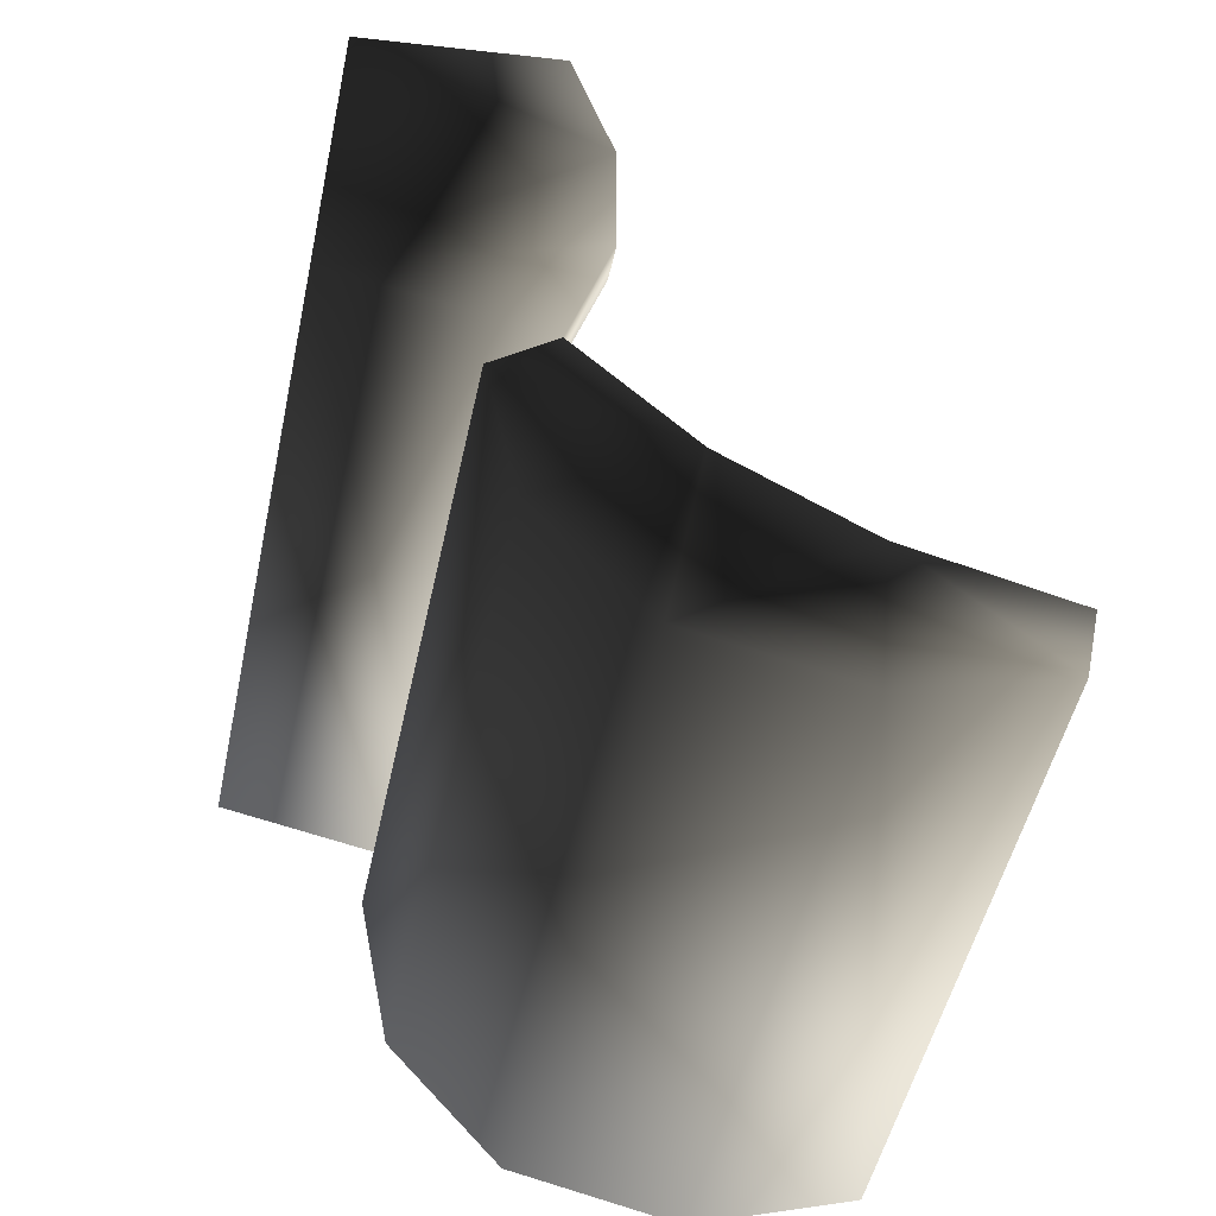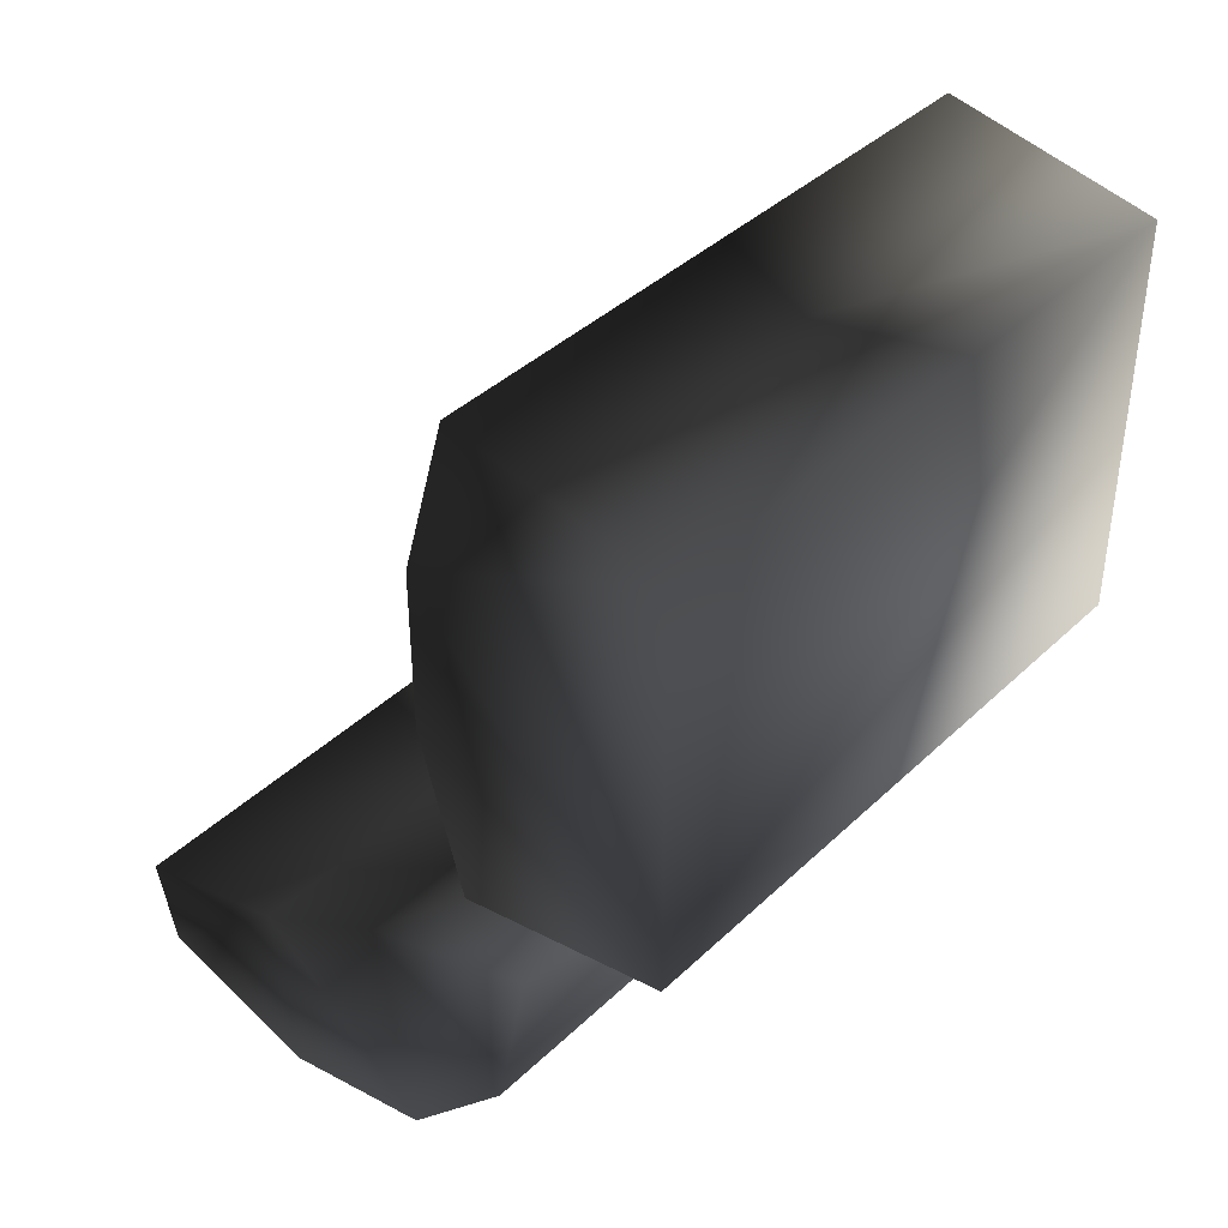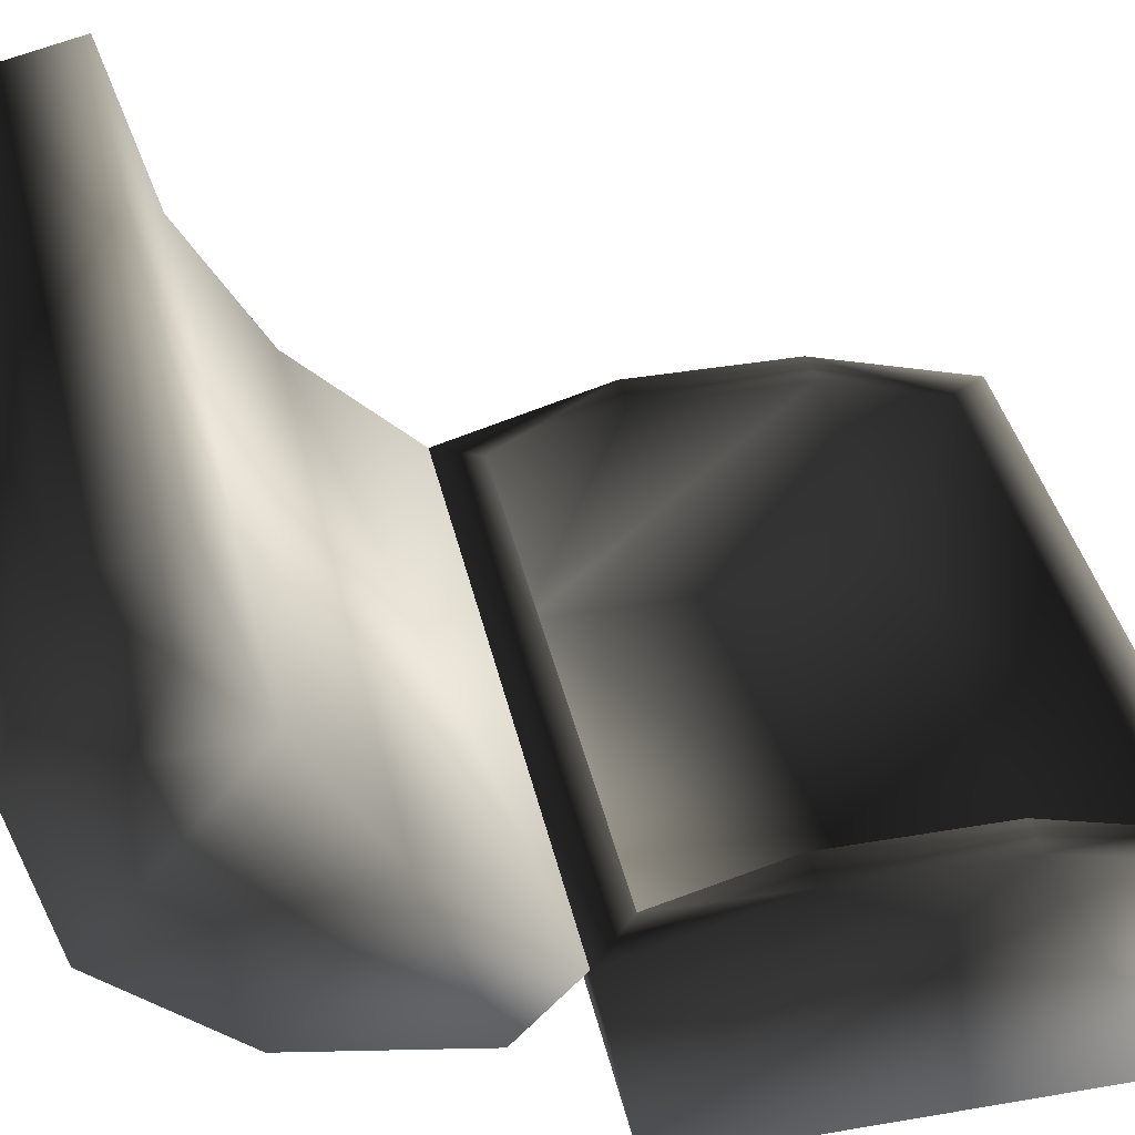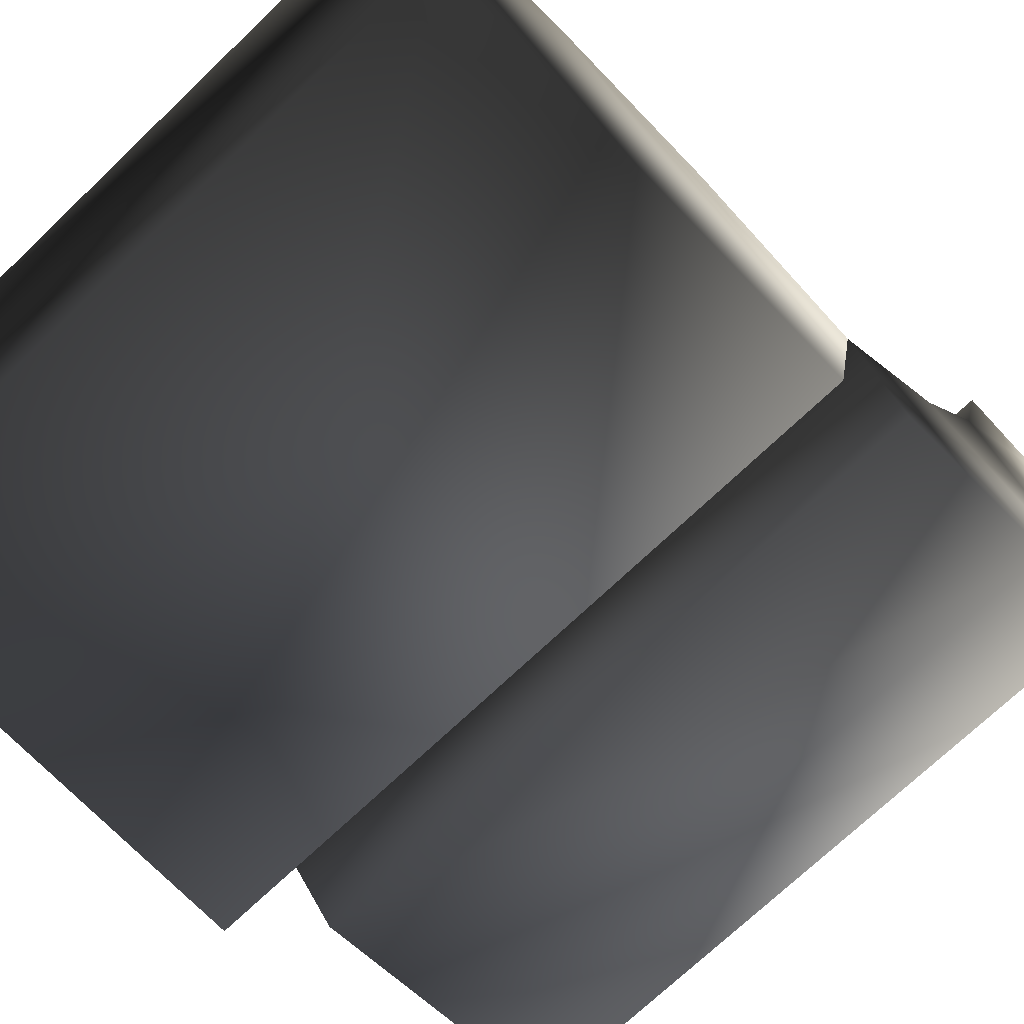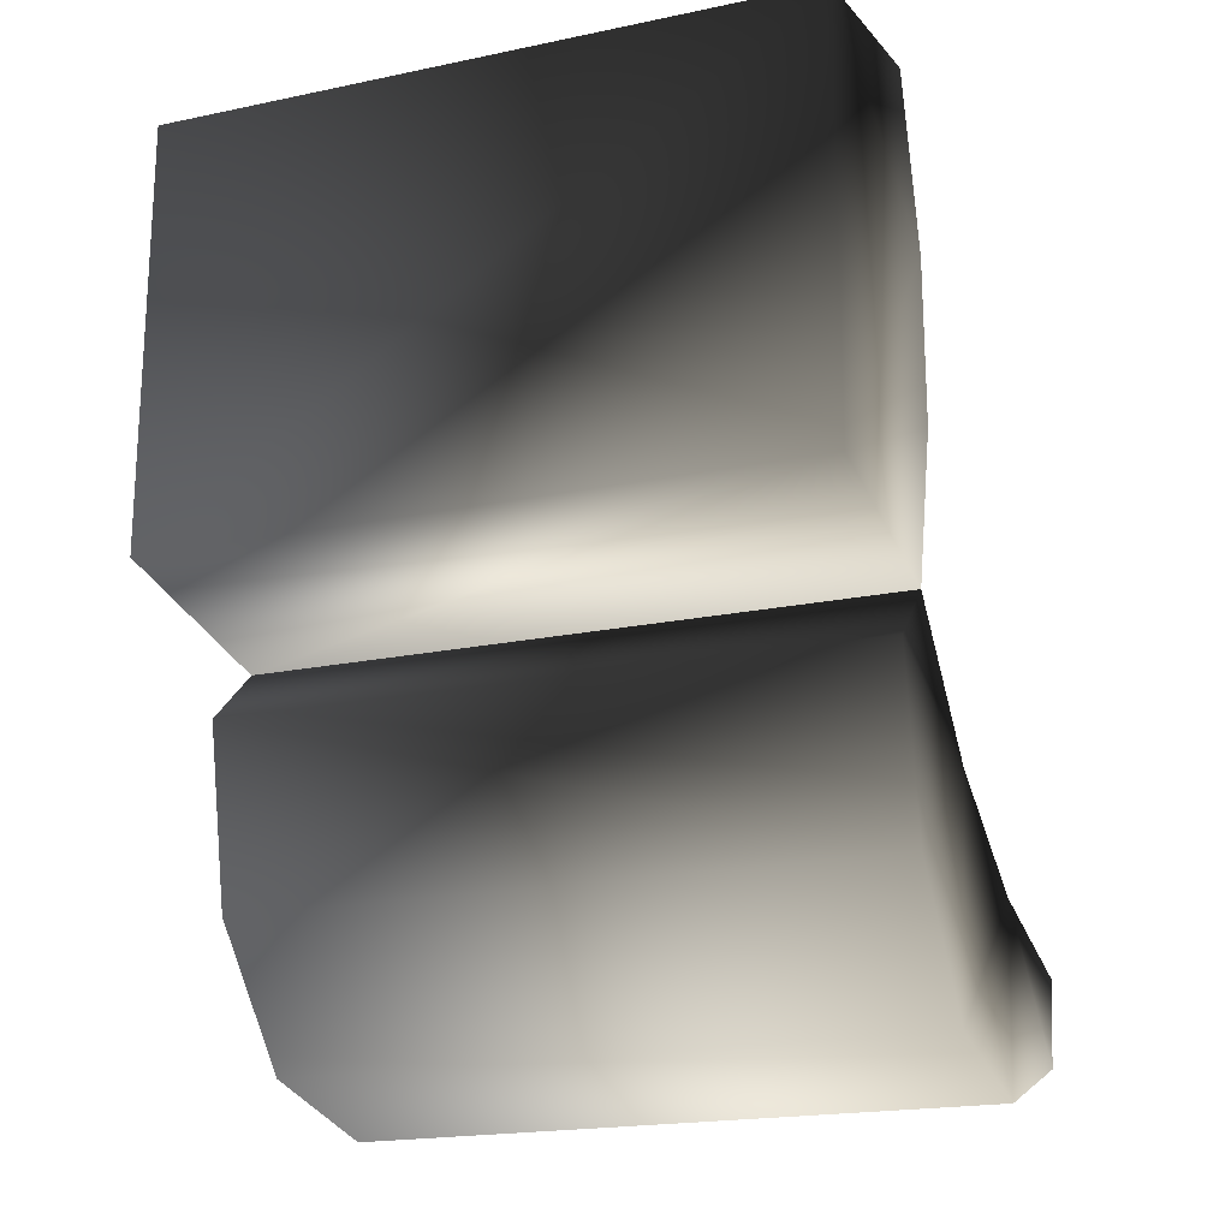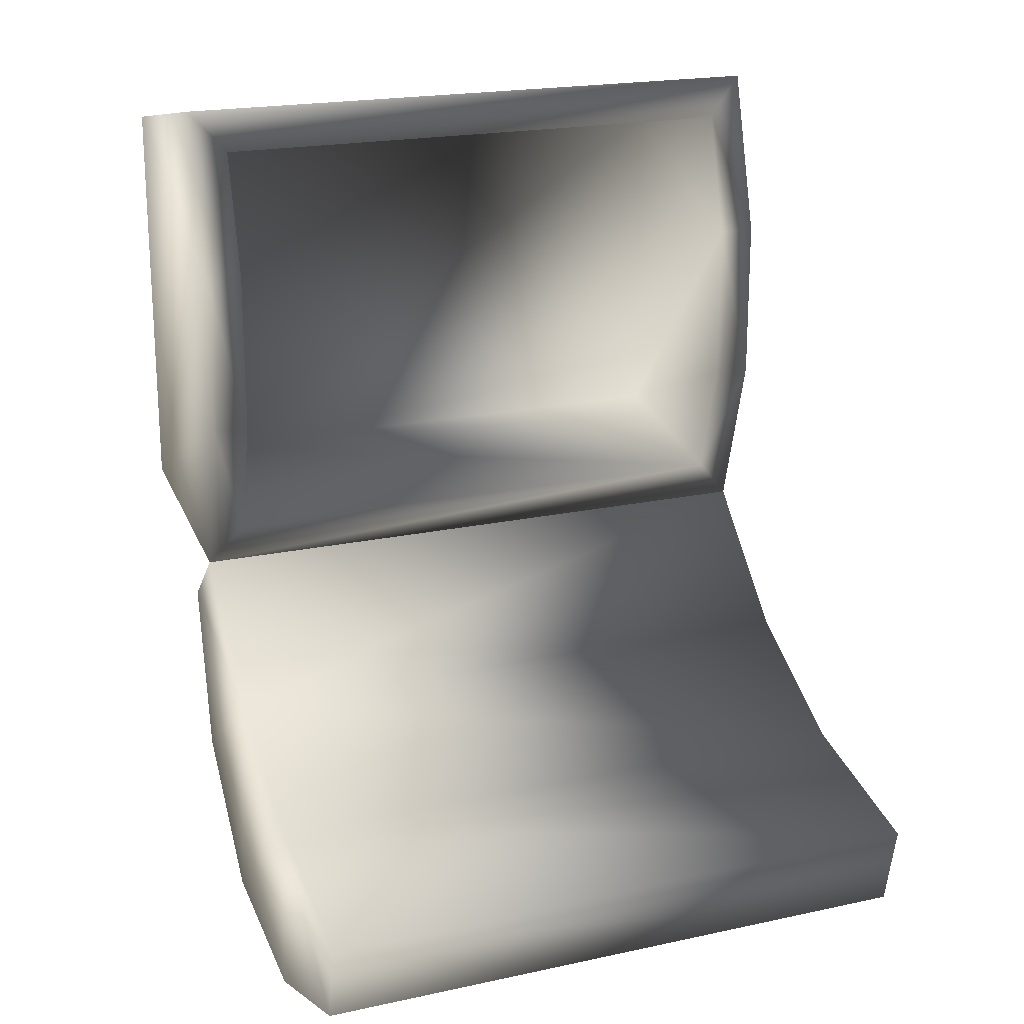
<metadata>
{"format":"obj","ext":"obj","renderer":"f3d","projection":"perspective","resolution":1024,"background":"white","views":[{"elev":-51.2,"azim":77.7,"up":"+Z"},{"elev":40.1,"azim":-49.2,"up":"+Z"},{"elev":38.6,"azim":-102.3,"up":"+Y"},{"elev":-71.1,"azim":43.8,"up":"+Y"},{"elev":-19.4,"azim":21.5,"up":"+Z"},{"elev":20.0,"azim":158.2,"up":"+Z"}]}
</metadata>
<code>
g
v  -35.53 70.26 -43.44
v  35.53 51.66 -49.73
v  -35.53 51.66 -49.73
v  -35.53 33.27 -45.86
v  -35.53 20.72 -31.87
v  -35.53 33.27 -45.86
v  35.53 33.27 -45.86
v  35.53 51.66 -49.73
v  35.53 33.27 -45.86
v  35.53 20.72 -31.87
v  -35.53 20.72 -31.87
v  -35.53 16.86 -12.61
v  -35.53 53.8 -28.87
v  -35.53 37.71 -19.58
v  35.53 37.71 -19.58
v  -35.53 24.21 -5.792
v  31.34 4.57 2.499
v  -31.34 4.57 41.67
v  31.34 4.57 41.67
v  -31.34 4.57 41.67
v  31.34 4.57 2.499
v  -31.34 4.57 2.499
v  -35.53 6e-06 -1.285
v  35.53 1.4e-05 45.45
v  -35.53 2.7e-05 45.45
v  35.53 1.4e-05 45.45
v  -35.53 6e-06 -1.285
v  35.53 -7e-06 -1.285
v  -35.53 70.26 -43.44
v  35.53 72.49 -33.67
v  35.53 70.26 -43.44
v  35.53 72.49 -33.67
v  -35.53 70.26 -43.44
v  -35.53 72.49 -33.67
v  35.53 51.66 -49.73
v  -35.53 70.26 -43.44
v  35.53 70.26 -43.44
v  -35.53 16.86 -12.61
v  35.53 20.72 -31.87
v  35.53 16.86 -12.61
v  35.53 24.21 -5.792
v  -35.53 16.86 -12.61
v  35.53 16.86 -12.61
v  -35.53 16.86 -12.61
v  35.53 24.21 -5.792
v  -35.53 24.21 -5.792
v  -35.53 72.49 -33.67
v  35.53 53.8 -28.87
v  35.53 72.49 -33.67
v  35.53 53.8 -28.87
v  -35.53 72.49 -33.67
v  -35.53 53.8 -28.87
v  -35.53 53.8 -28.87
v  35.53 37.71 -19.58
v  35.53 53.8 -28.87
v  35.53 37.71 -19.58
v  -35.53 24.21 -5.792
v  35.53 24.21 -5.792
g rdmobj00
f 1 2 3
f 4 3 2
f 5 6 7
f 8 7 6
f 9 10 11
f 12 11 10
f 13 14 15
f 16 15 14
f 17 18 19
f 20 21 22
f 23 24 25
f 26 27 28
f 29 30 31
f 32 33 34
f 35 36 37
f 38 39 40
f 41 42 43
f 44 45 46
f 47 48 49
f 50 51 52
f 53 54 55
f 56 57 58
g
v  35.53 16.86 -12.61
v  35.53 20.72 -31.87
v  35.53 37.71 -19.58
v  35.53 33.27 -45.86
v  35.53 53.8 -28.87
v  -35.53 53.8 -28.87
v  -35.53 33.27 -45.86
v  -35.53 37.71 -19.58
v  -35.53 20.72 -31.87
v  -35.53 16.86 -12.61
v  35.53 29.4 12.79
v  35.53 29.4 31.38
v  35.53 -7e-06 -1.285
v  35.53 1.4e-05 45.45
v  -35.53 2.7e-05 45.45
v  -35.53 29.4 31.38
v  -35.53 6e-06 -1.285
v  -35.53 29.4 12.79
v  -31.34 29.4 12.79
v  -31.34 29.4 31.38
v  -31.34 4.57 2.499
v  -31.34 4.57 41.67
v  31.34 4.57 41.67
v  31.34 29.4 31.38
v  31.34 4.57 2.499
v  31.34 29.4 12.79
v  -35.53 70.26 -43.44
v  -35.53 51.66 -49.73
v  -35.53 53.8 -28.87
v  -35.53 33.27 -45.86
v  35.53 33.27 -45.86
v  35.53 51.66 -49.73
v  35.53 53.8 -28.87
v  35.53 70.26 -43.44
v  -35.53 24.21 49.96
v  35.53 1.4e-05 45.45
v  35.53 24.21 49.96
v  35.53 1.4e-05 45.45
v  -35.53 24.21 49.96
v  -35.53 2.7e-05 45.45
v  -35.53 24.21 -5.792
v  35.53 -7e-06 -1.285
v  -35.53 6e-06 -1.285
v  35.53 -7e-06 -1.285
v  -35.53 24.21 -5.792
v  35.53 24.21 -5.792
v  35.53 29.4 12.79
v  35.53 -7e-06 -1.285
v  35.53 24.21 -5.792
v  -35.53 29.4 31.38
v  -35.53 2.7e-05 45.45
v  -35.53 24.21 49.96
v  35.53 29.4 12.79
v  31.34 25.54 -1.03
v  31.34 29.4 12.79
v  31.34 25.54 -1.03
v  35.53 29.4 12.79
v  35.53 24.21 -5.792
v  35.53 24.21 -5.792
v  -31.34 25.54 -1.03
v  31.34 25.54 -1.03
v  -31.34 25.54 -1.03
v  35.53 24.21 -5.792
v  -35.53 24.21 -5.792
v  -31.34 25.54 -1.03
v  -35.53 29.4 12.79
v  -31.34 29.4 12.79
v  -35.53 29.4 12.79
v  -31.34 25.54 -1.03
v  -35.53 24.21 -5.792
v  -35.53 29.4 12.79
v  -31.34 29.4 31.38
v  -31.34 29.4 12.79
v  -31.34 29.4 31.38
v  -35.53 29.4 12.79
v  -35.53 29.4 31.38
v  -35.53 29.4 31.38
v  -31.34 25.54 45.2
v  -31.34 29.4 31.38
v  -31.34 25.54 45.2
v  -35.53 29.4 31.38
v  -35.53 24.21 49.96
v  -35.53 24.21 49.96
v  31.34 25.54 45.2
v  -31.34 25.54 45.2
v  31.34 25.54 45.2
v  -35.53 24.21 49.96
v  35.53 24.21 49.96
v  31.34 25.54 45.2
v  35.53 29.4 31.38
v  31.34 29.4 31.38
v  35.53 29.4 31.38
v  31.34 25.54 45.2
v  35.53 24.21 49.96
v  35.53 29.4 31.38
v  31.34 29.4 12.79
v  31.34 29.4 31.38
v  31.34 29.4 12.79
v  35.53 29.4 31.38
v  35.53 29.4 12.79
v  31.34 4.57 2.499
v  -31.34 25.54 -1.03
v  -31.34 4.57 2.499
v  -31.34 25.54 -1.03
v  31.34 4.57 2.499
v  31.34 25.54 -1.03
v  -31.34 29.4 12.79
v  -31.34 4.57 2.499
v  -31.34 25.54 -1.03
v  -31.34 25.54 45.2
v  31.34 4.57 41.67
v  -31.34 4.57 41.67
v  31.34 4.57 41.67
v  -31.34 25.54 45.2
v  31.34 25.54 45.2
v  31.34 29.4 31.38
v  31.34 4.57 41.67
v  31.34 25.54 45.2
v  35.53 1.4e-05 45.45
v  35.53 29.4 31.38
v  35.53 24.21 49.96
v  31.34 4.57 2.499
v  31.34 29.4 12.79
v  31.34 25.54 -1.03
v  -31.34 4.57 41.67
v  -31.34 29.4 31.38
v  -31.34 25.54 45.2
v  -35.53 6e-06 -1.285
v  -35.53 29.4 12.79
v  -35.53 24.21 -5.792
v  35.53 16.86 -12.61
v  35.53 37.71 -19.58
v  35.53 24.21 -5.792
v  -35.53 70.26 -43.44
v  -35.53 53.8 -28.87
v  -35.53 72.49 -33.67
v  35.53 53.8 -28.87
v  35.53 70.26 -43.44
v  35.53 72.49 -33.67
v  -35.53 37.71 -19.58
v  -35.53 16.86 -12.61
v  -35.53 24.21 -5.792
g rdmobj01
f 59 60 61
f 62 61 60
f 61 62 63
f 64 65 66
f 67 66 65
f 66 67 68
f 69 70 71
f 72 71 70
f 73 74 75
f 76 75 74
f 77 78 79
f 80 79 78
f 81 82 83
f 84 83 82
f 85 86 87
f 88 87 86
f 89 90 91
f 92 91 90
f 93 94 95
f 96 97 98
f 99 100 101
f 102 103 104
f 105 106 107
f 108 109 110
f 111 112 113
f 114 115 116
f 117 118 119
f 120 121 122
f 123 124 125
f 126 127 128
f 129 130 131
f 132 133 134
f 135 136 137
f 138 139 140
f 141 142 143
f 144 145 146
f 147 148 149
f 150 151 152
f 153 154 155
f 156 157 158
f 159 160 161
f 162 163 164
f 165 166 167
f 168 169 170
f 171 172 173
f 174 175 176
f 177 178 179
f 180 181 182
f 183 184 185
f 186 187 188
f 189 190 191
f 192 193 194
f 195 196 197
f 198 199 200
g

</code>
